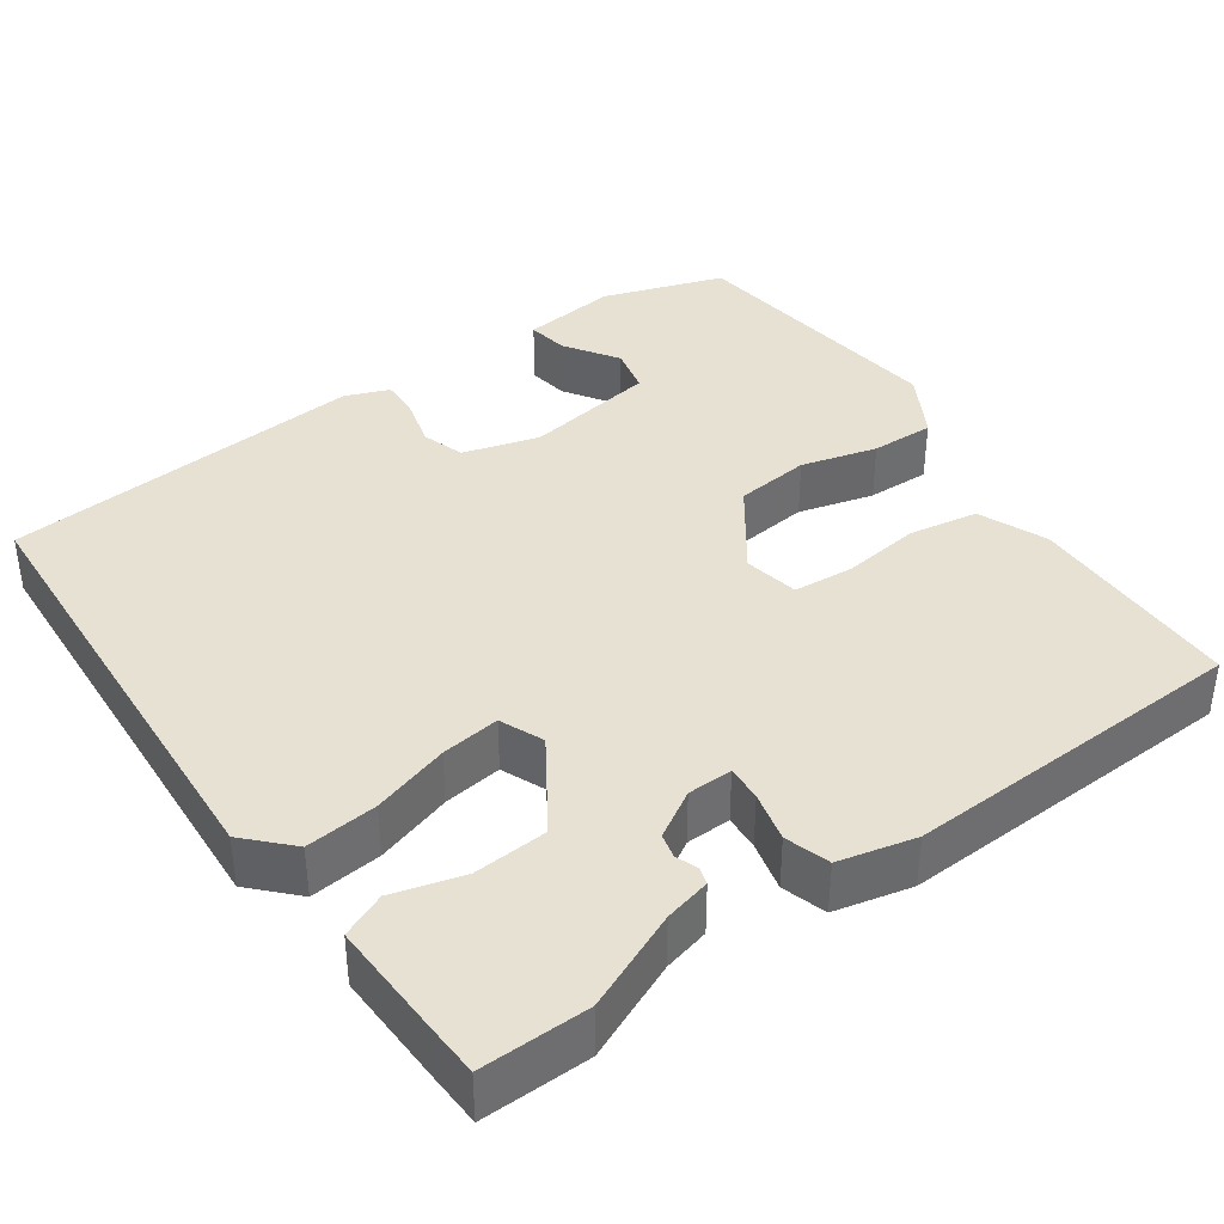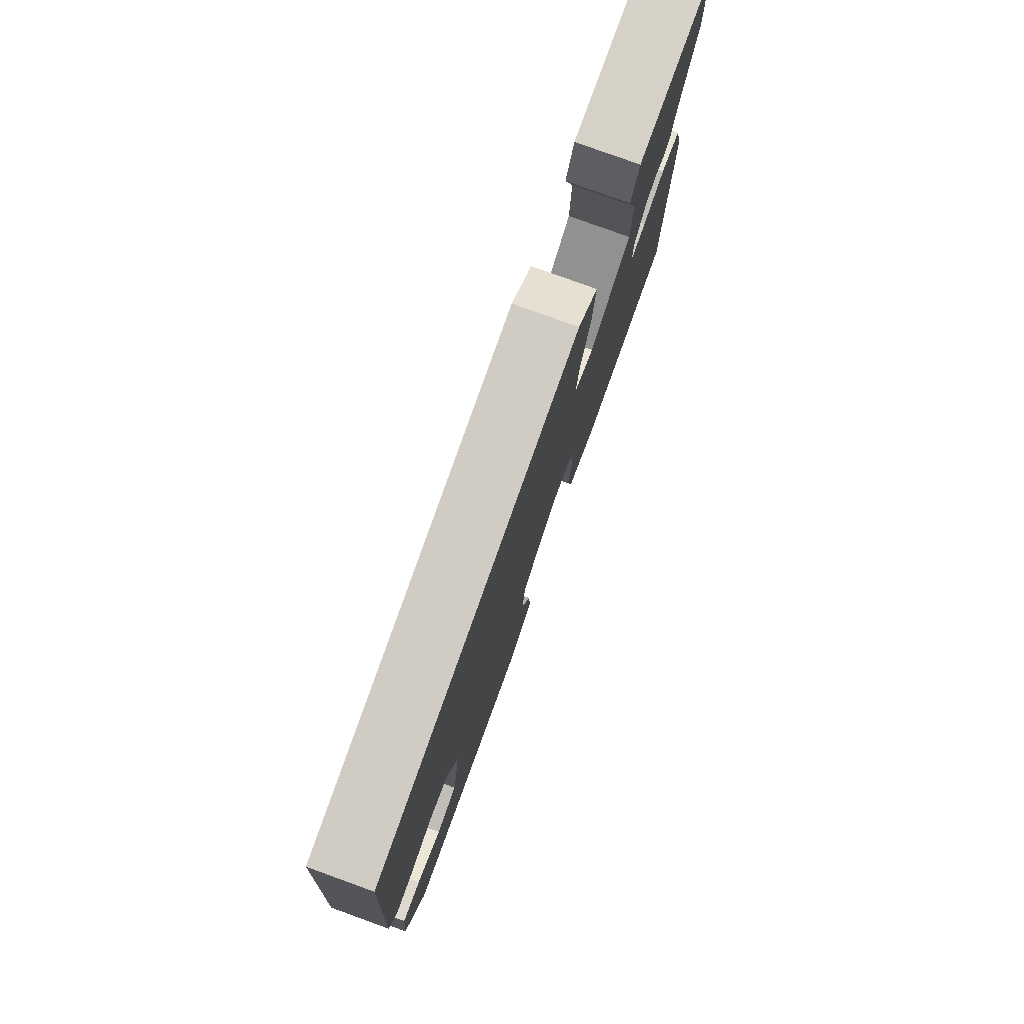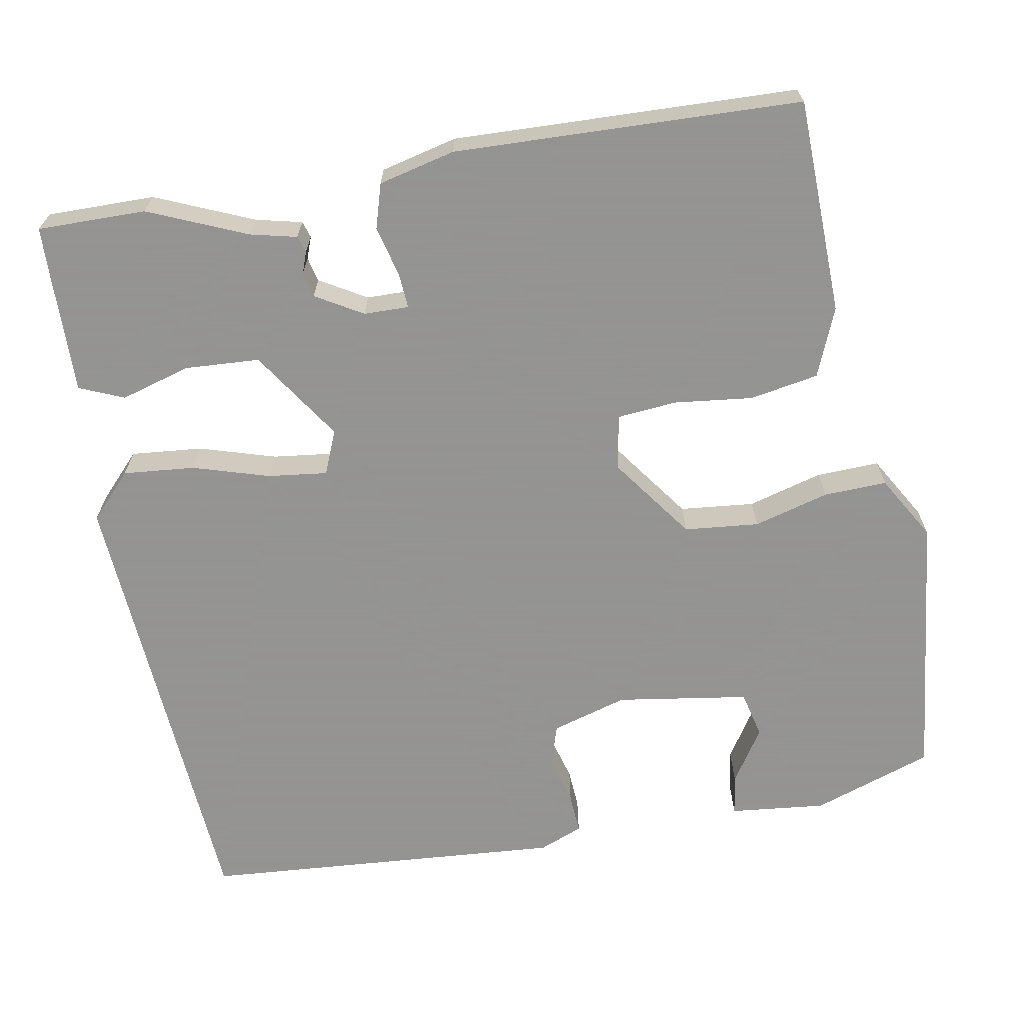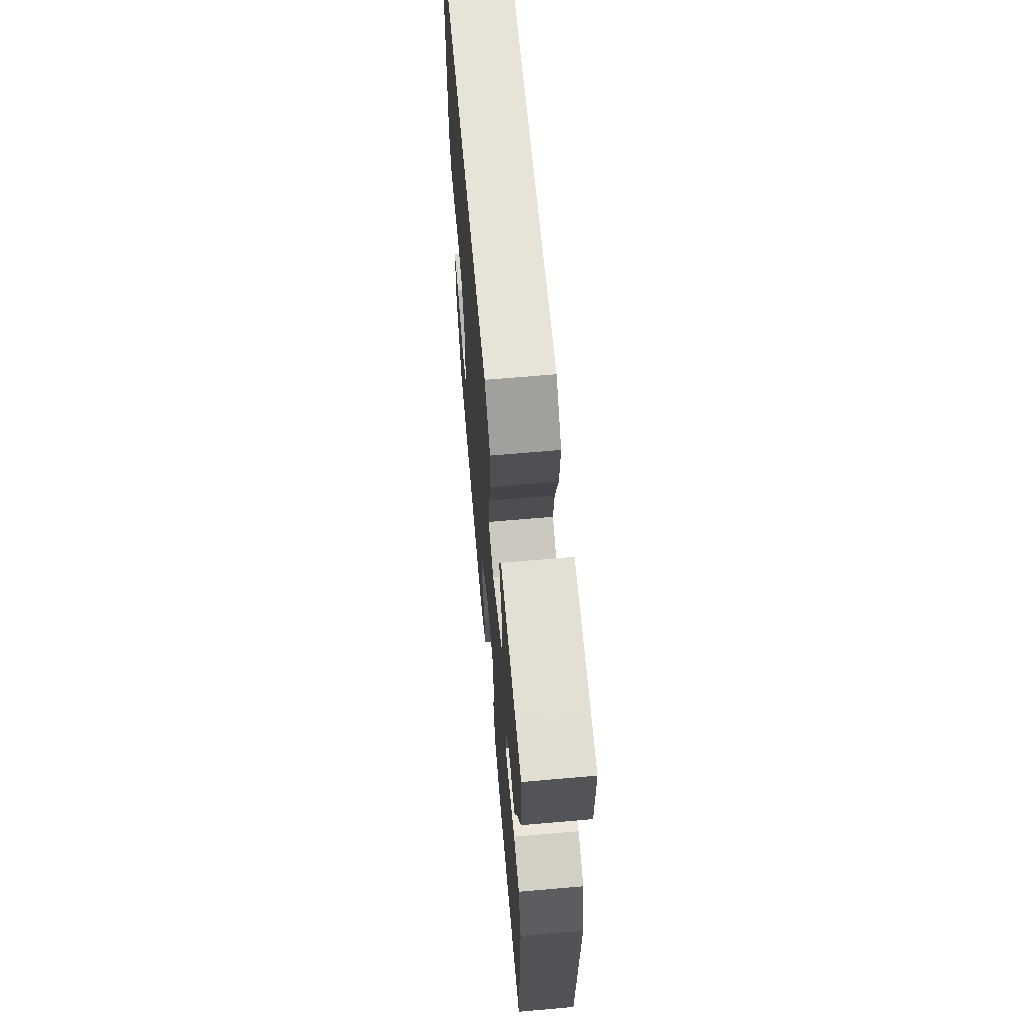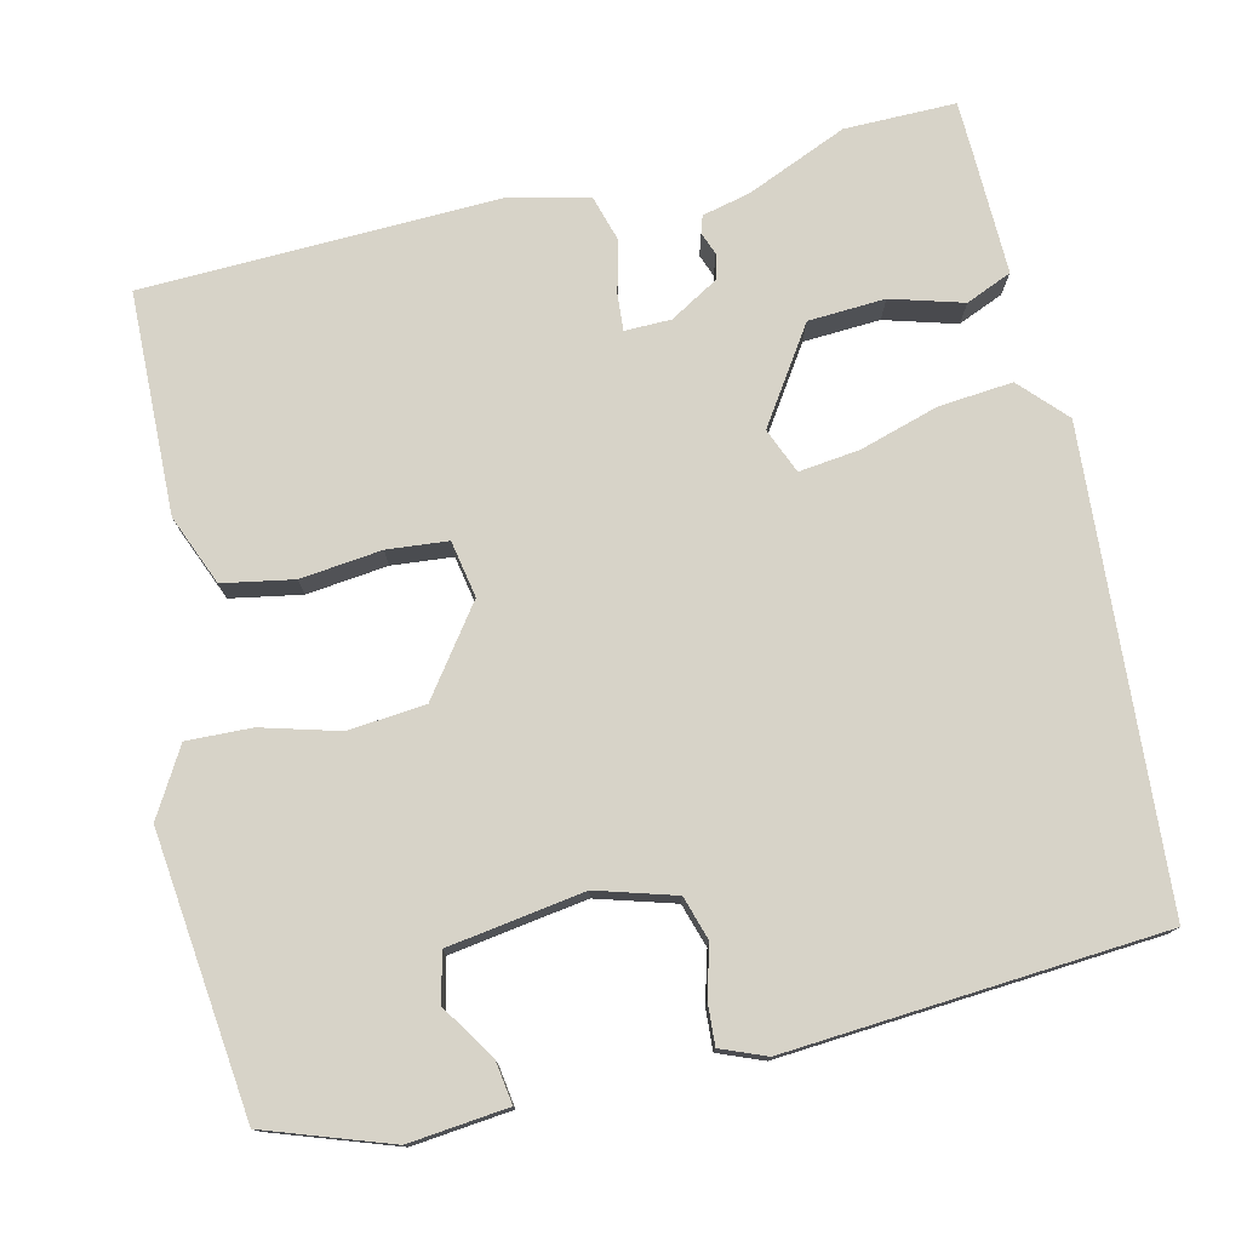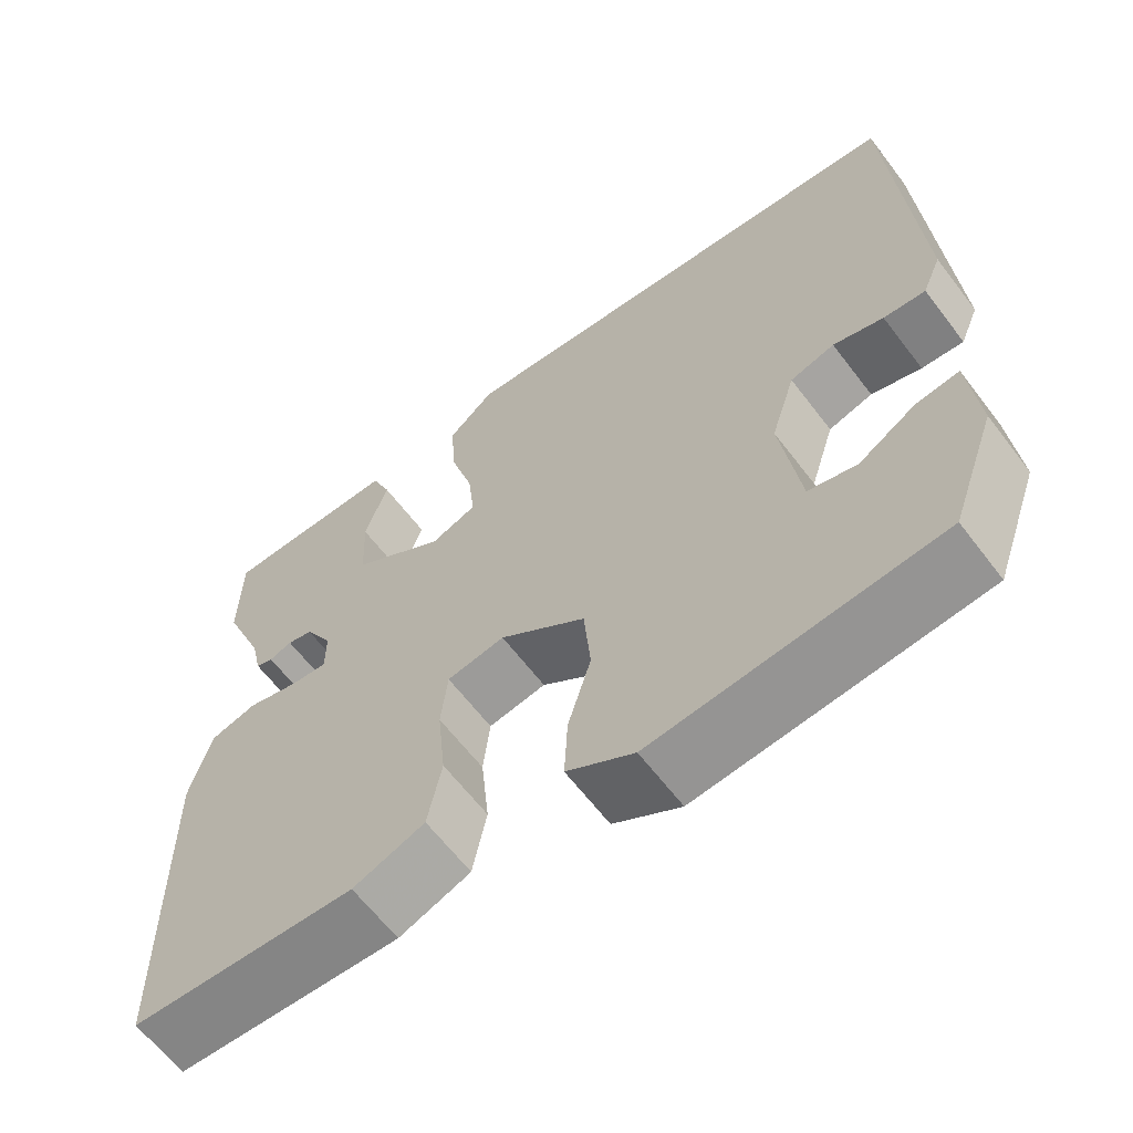
<metadata>
{"format":"obj","ext":"obj","renderer":"f3d","projection":"perspective","resolution":1024,"background":"white","views":[{"elev":38.7,"azim":53.4,"up":"+Y"},{"elev":79.1,"azim":-70.1,"up":"+Z"},{"elev":-66.9,"azim":99.3,"up":"+Y"},{"elev":66.5,"azim":85.0,"up":"+Z"},{"elev":76.6,"azim":-104.0,"up":"+Y"},{"elev":-63.4,"azim":-142.7,"up":"+Z"}]}
</metadata>
<code>
v 0.5 0.07 0.525
v 0.501 0.07 0.388
v 0.45 0.07 0.263
v 0.437 0.07 0.204
v 0.416 0.07 0.197
v 0.388 0.07 0.207
v 0.357 0.07 0.199
v 0.323 0.07 0.139
v 0.323 0.07 0.082
v 0.368 0.07 0.086
v 0.431 0.07 0.103
v 0.488 0.07 0.087
v 0.513 0.07 -0.01
v 0.505 0.07 -0.449
v 0.232 0.07 -0.46
v 0.145 0.07 -0.426
v 0.128 0.07 -0.339
v 0.138 0.07 -0.239
v 0.13 0.07 -0.164
v 0.06 0.07 -0.152
v -0.044 0.07 -0.23
v -0.052 0.07 -0.325
v -0.024 0.07 -0.42
v -0.02 0.07 -0.5
v -0.101 0.07 -0.549
v -0.445 0.07 -0.515
v -0.5 0.07 -0.363
v -0.489 0.07 -0.241
v -0.437 0.07 -0.248
v -0.368 0.07 -0.291
v -0.309 0.07 -0.276
v -0.286 0.07 -0.108
v -0.316 0.07 -0.012
v -0.37 0.07 0.004
v -0.431 0.07 -0.014
v -0.482 0.07 -0.018
v -0.505 0.07 0.037
v -0.478 0.07 0.499
v 0.1 0.07 0.547
v 0.157 0.07 0.495
v 0.15 0.07 0.404
v 0.122 0.07 0.306
v 0.114 0.07 0.231
v 0.17 0.07 0.209
v 0.284 0.07 0.287
v 0.288 0.07 0.382
v 0.261 0.07 0.47
v 0.284 0.07 0.527
v 0.437 0.07 0.526
v 0.5 0 0.525
v 0.501 0 0.388
v 0.45 0 0.263
v 0.437 0 0.204
v 0.416 0 0.197
v 0.388 0 0.207
v 0.357 0 0.199
v 0.323 0 0.139
v 0.323 0 0.082
v 0.368 0 0.086
v 0.431 0 0.103
v 0.488 0 0.087
v 0.513 0 -0.01
v 0.505 0 -0.449
v 0.232 0 -0.46
v 0.145 0 -0.426
v 0.128 0 -0.339
v 0.138 0 -0.239
v 0.13 0 -0.164
v 0.06 0 -0.152
v -0.044 0 -0.23
v -0.052 0 -0.325
v -0.024 0 -0.42
v -0.02 0 -0.5
v -0.101 0 -0.549
v -0.445 0 -0.515
v -0.5 0 -0.363
v -0.489 0 -0.241
v -0.437 0 -0.248
v -0.368 0 -0.291
v -0.309 0 -0.276
v -0.286 0 -0.108
v -0.316 0 -0.012
v -0.37 0 0.004
v -0.431 0 -0.014
v -0.482 0 -0.018
v -0.505 0 0.037
v -0.478 0 0.499
v 0.1 0 0.547
v 0.157 0 0.495
v 0.15 0 0.404
v 0.122 0 0.306
v 0.114 0 0.231
v 0.17 0 0.209
v 0.284 0 0.287
v 0.288 0 0.382
v 0.261 0 0.47
v 0.284 0 0.527
v 0.437 0 0.526
f 1 2 3
f 49 1 3
f 48 49 3
f 47 48 3
f 46 47 3
f 4 5 6
f 3 4 6
f 46 3 6
f 45 46 6
f 44 45 6 7
f 40 41 42
f 39 40 42
f 38 39 42
f 37 38 42
f 36 37 42
f 35 36 42
f 34 35 42
f 33 34 42 43
f 32 33 43 44
f 28 29 30
f 27 28 30
f 26 27 30
f 25 26 30
f 25 30 31
f 24 25 31
f 23 24 31
f 22 23 31
f 21 22 31 32
f 16 17 18
f 15 16 18
f 14 15 18
f 13 14 18
f 12 13 18
f 11 12 18
f 10 11 18
f 9 10 18 19
f 8 9 19 20
f 21 32 44
f 20 21 44
f 8 20 44
f 7 8 44
f 52 51 50
f 52 50 98
f 52 98 97
f 52 97 96
f 52 96 95
f 55 54 53
f 55 53 52
f 55 52 95
f 55 95 94
f 56 55 94 93
f 91 90 89
f 91 89 88
f 91 88 87
f 91 87 86
f 91 86 85
f 91 85 84
f 91 84 83
f 92 91 83 82
f 93 92 82 81
f 79 78 77
f 79 77 76
f 79 76 75
f 79 75 74
f 80 79 74
f 80 74 73
f 80 73 72
f 80 72 71
f 81 80 71 70
f 67 66 65
f 67 65 64
f 67 64 63
f 67 63 62
f 67 62 61
f 67 61 60
f 67 60 59
f 68 67 59 58
f 69 68 58 57
f 93 81 70
f 93 70 69
f 93 69 57
f 93 57 56
f 1 50 51 2
f 2 51 52 3
f 3 52 53 4
f 4 53 54 5
f 5 54 55 6
f 6 55 56 7
f 7 56 57 8
f 8 57 58 9
f 9 58 59 10
f 10 59 60 11
f 11 60 61 12
f 12 61 62 13
f 13 62 63 14
f 14 63 64 15
f 15 64 65 16
f 16 65 66 17
f 17 66 67 18
f 18 67 68 19
f 19 68 69 20
f 20 69 70 21
f 21 70 71 22
f 22 71 72 23
f 23 72 73 24
f 24 73 74 25
f 25 74 75 26
f 26 75 76 27
f 27 76 77 28
f 28 77 78 29
f 29 78 79 30
f 30 79 80 31
f 31 80 81 32
f 32 81 82 33
f 33 82 83 34
f 34 83 84 35
f 35 84 85 36
f 36 85 86 37
f 37 86 87 38
f 38 87 88 39
f 39 88 89 40
f 40 89 90 41
f 41 90 91 42
f 42 91 92 43
f 43 92 93 44
f 44 93 94 45
f 45 94 95 46
f 46 95 96 47
f 47 96 97 48
f 48 97 98 49
f 49 98 50 1

</code>
